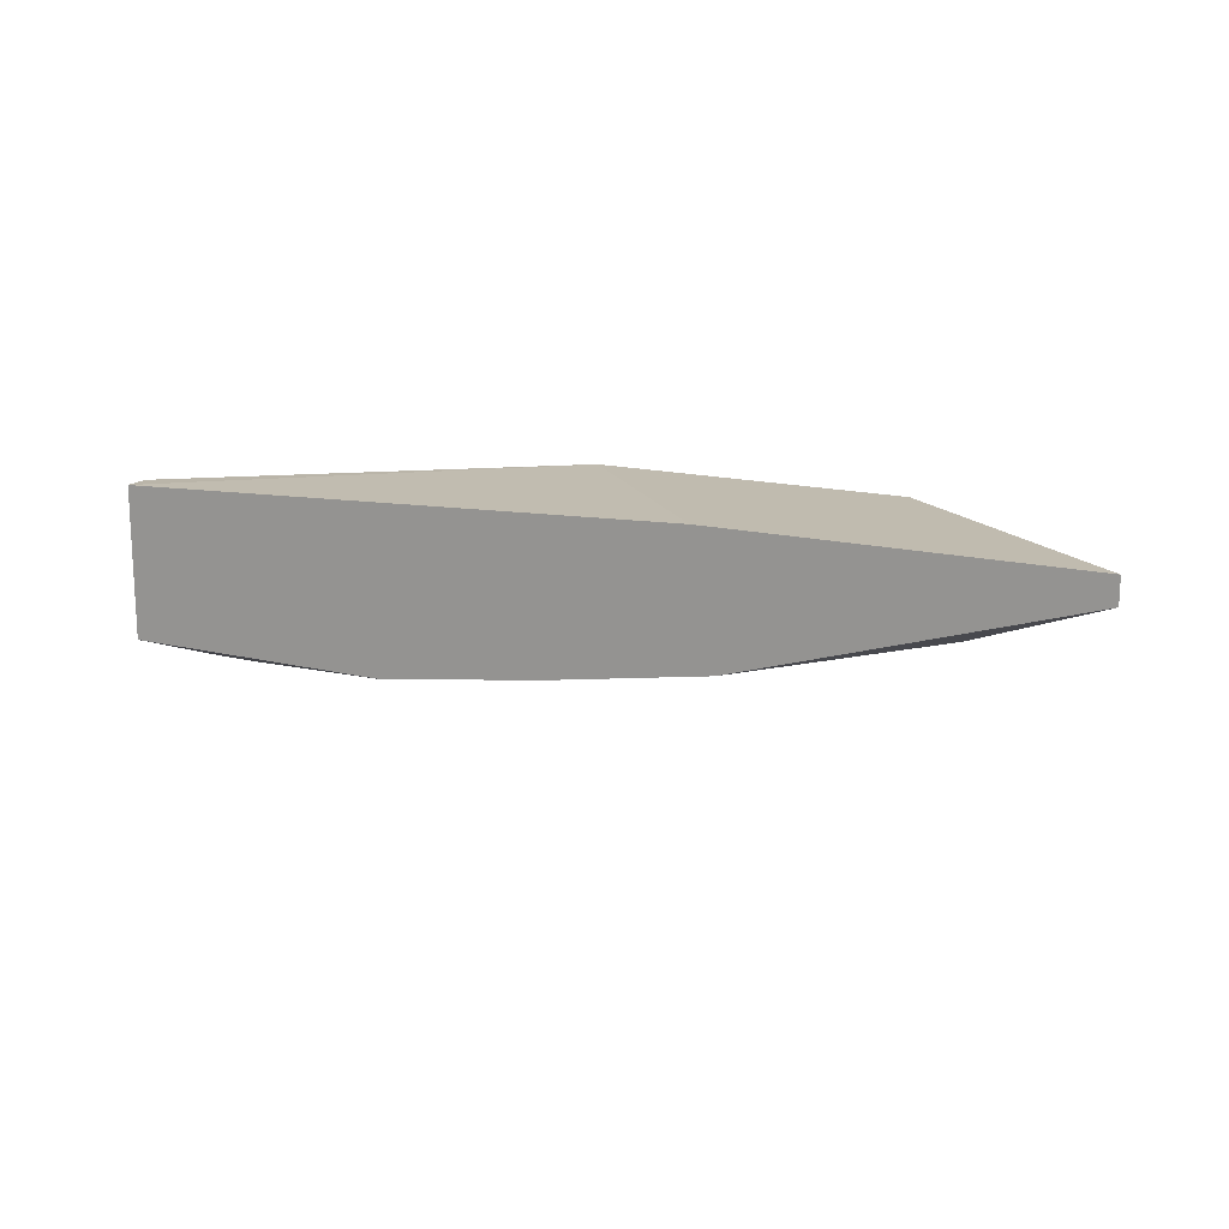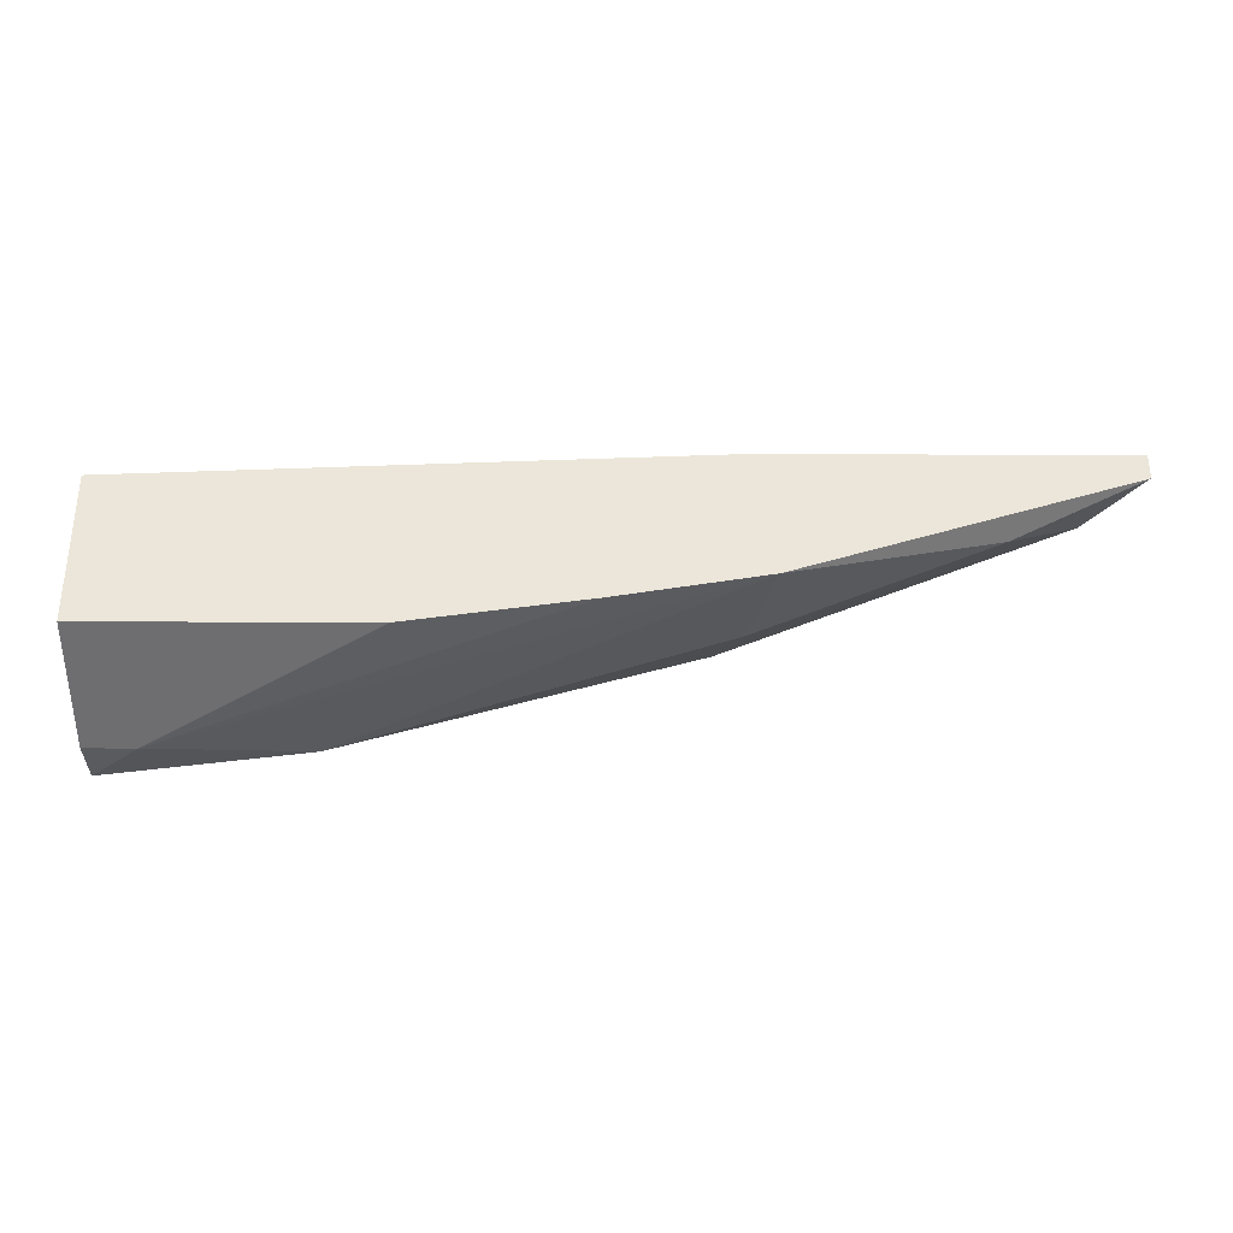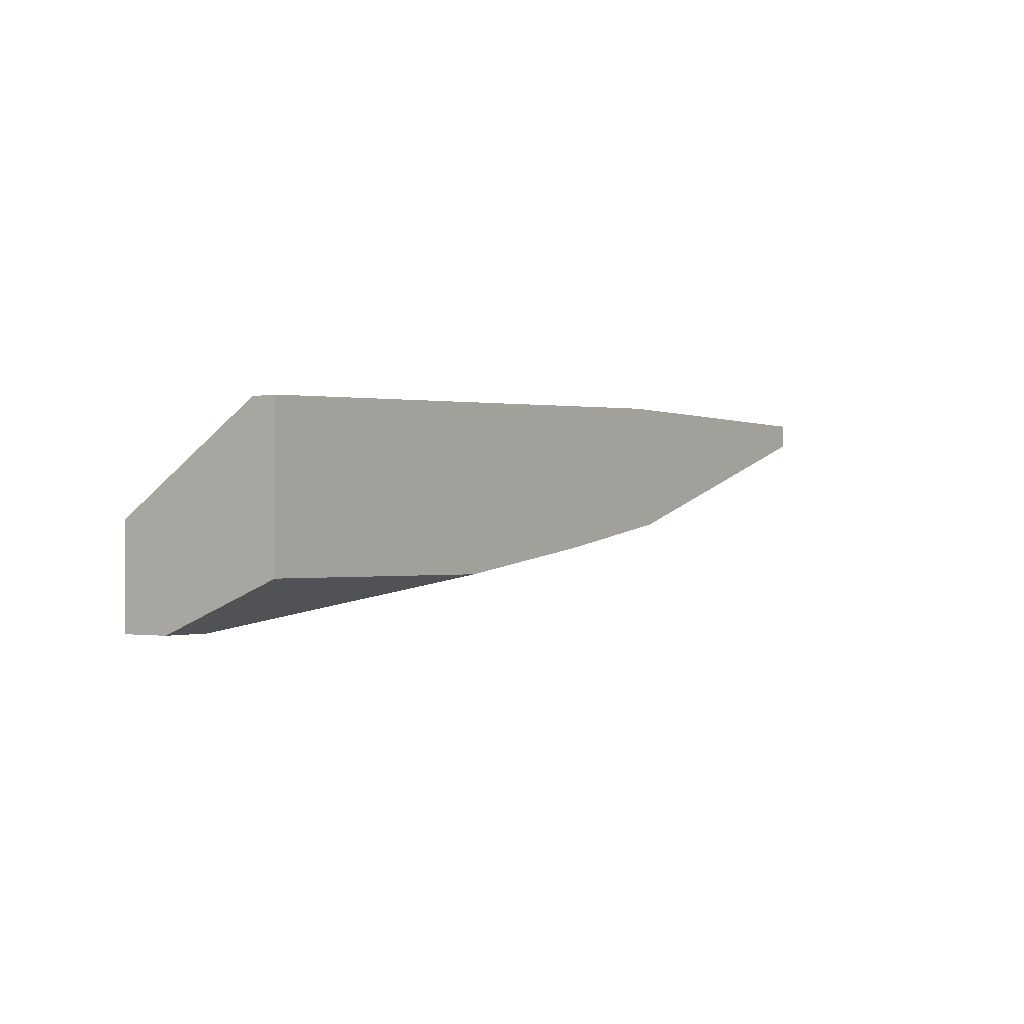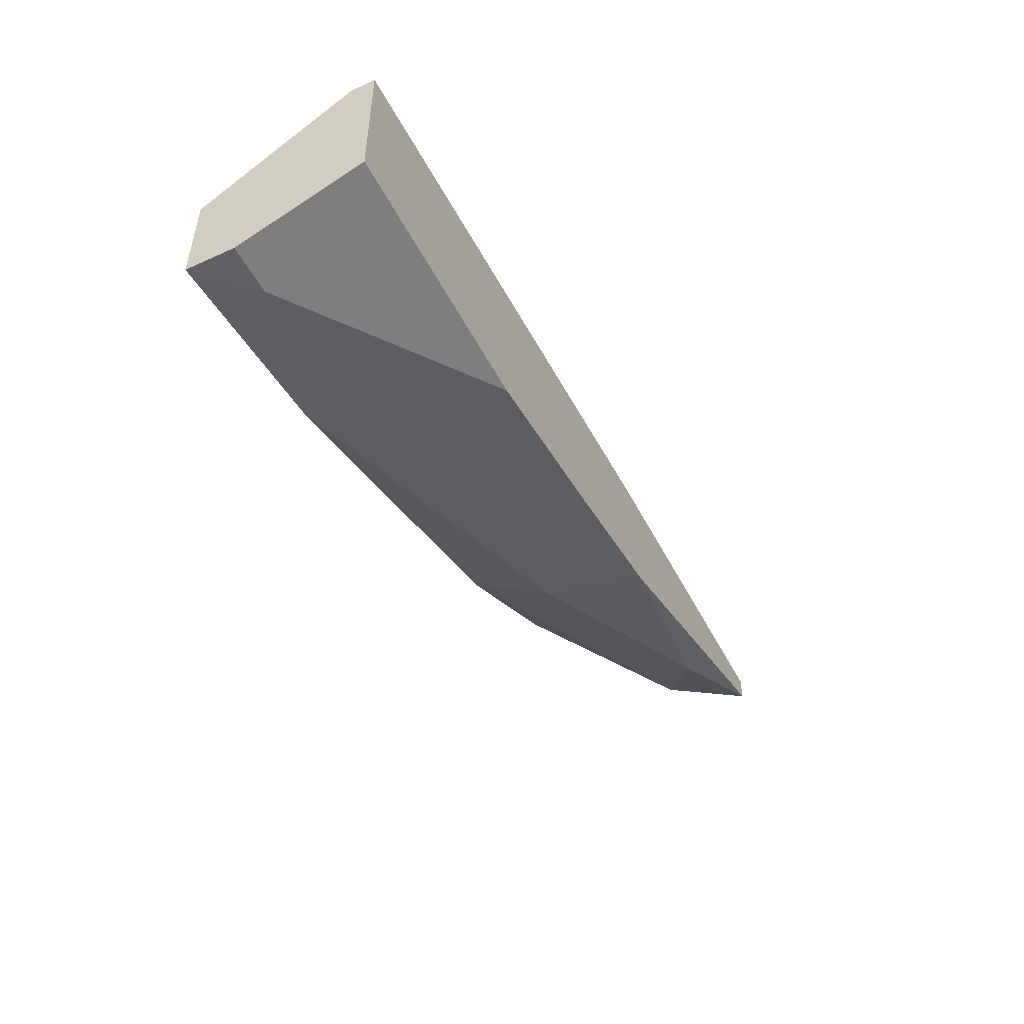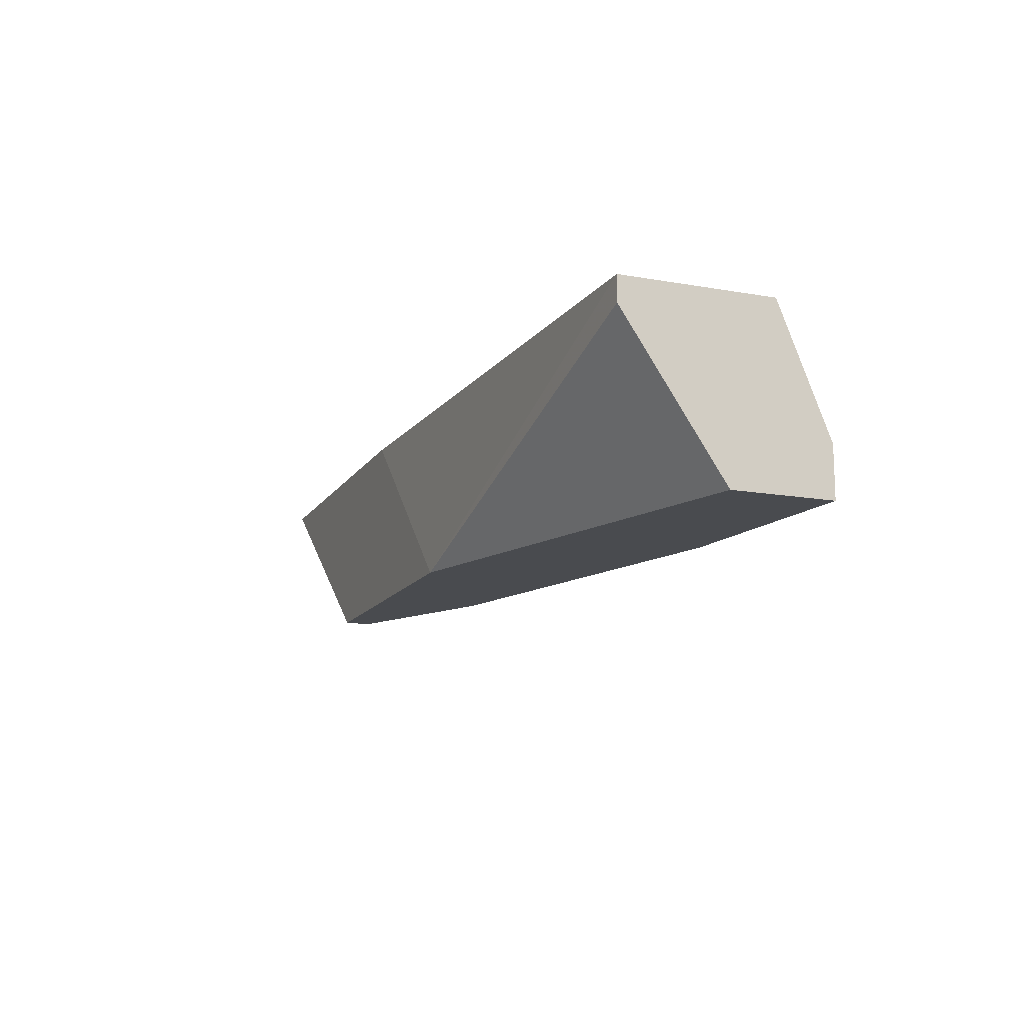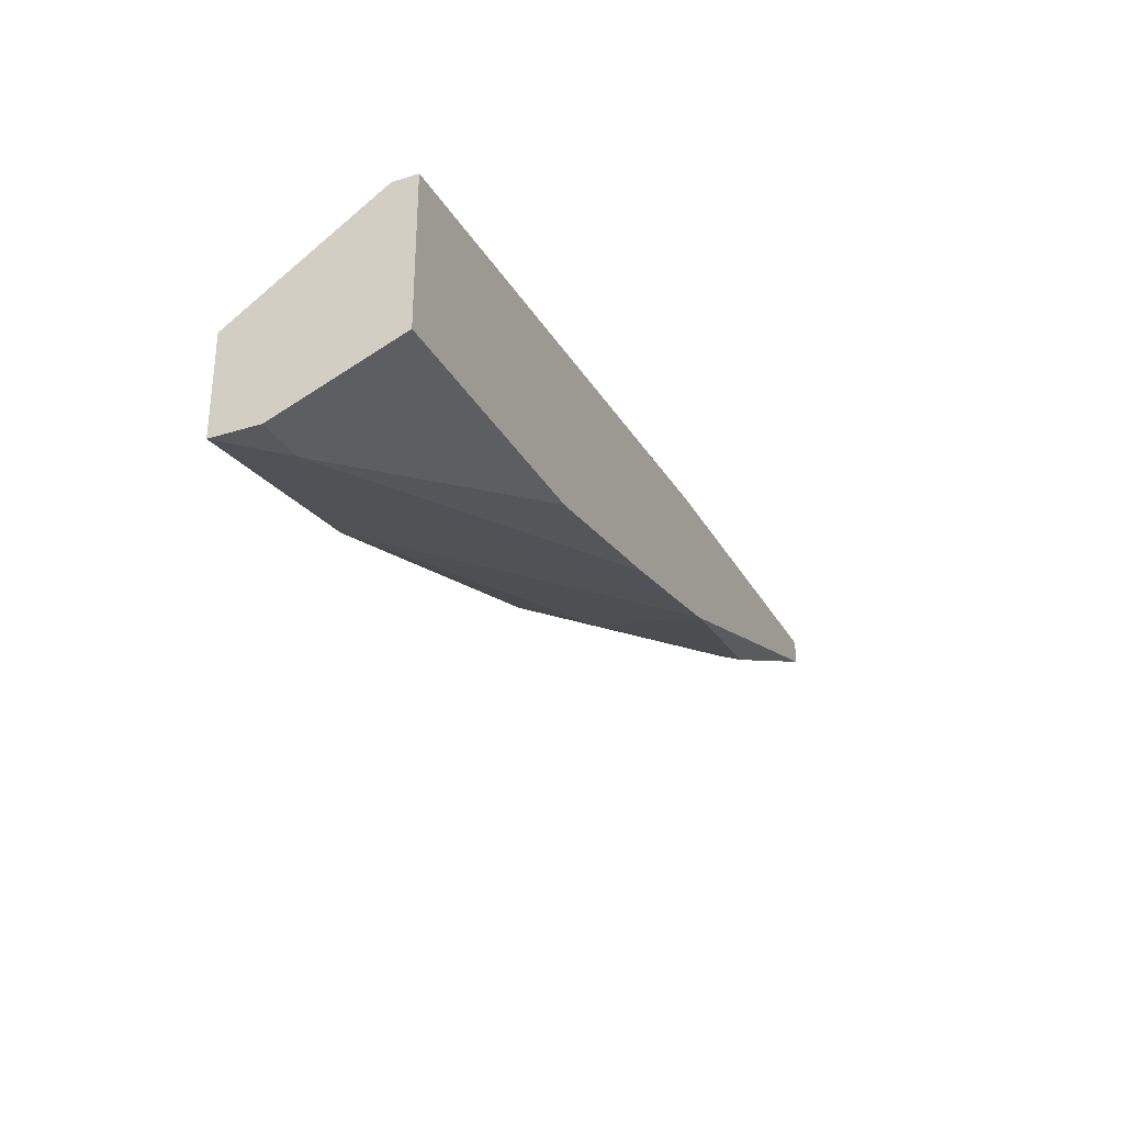
<metadata>
{"format":"obj","ext":"obj","renderer":"f3d","projection":"perspective","resolution":1024,"background":"white","views":[{"elev":15.9,"azim":27.0,"up":"+Y"},{"elev":-32.6,"azim":-0.3,"up":"+Y"},{"elev":-1.1,"azim":-55.1,"up":"+Y"},{"elev":-49.2,"azim":-63.6,"up":"+Y"},{"elev":-14.0,"azim":-111.3,"up":"+Z"},{"elev":-29.8,"azim":-65.6,"up":"+Y"}]}
</metadata>
<code>
v 0.018 -0.01443 0.00941
v 0.01595 -0.01443 0.007361
v 0.01595 -0.01443 0.00941
v 0.01595 -0.01238 0.01453
v 0.01595 -0.01033 0.007361
v 0.01595 -0.006234 0.01453
v 0.01595 -0.006234 0.01351
v 0.05386 -0.005208 0.01453
v 0.05386 -0.006234 0.01453
v 0.04874 -0.008283 0.01351
v 0.04464 -0.005208 0.007361
v 0.04464 -0.006234 0.007361
v 0.03235 -0.005208 0.007361
v 0.03951 -0.005208 0.01453
v 0.03951 -0.01033 0.01044
v 0.02722 -0.01238 0.01453
v 0.03849 -0.009307 0.007361
v 0.04054 -0.01033 0.01453
v 0.05181 -0.006234 0.01146
v 0.0344 -0.01136 0.01453
v 0.02415 -0.0134 0.007361
f 18 20 1
f 9 8 4
f 4 8 6
f 13 21 5
f 4 6 5
f 21 13 12
f 9 4 20
f 4 5 3
f 8 13 14
f 6 8 14
f 13 6 14
f 13 8 11
f 12 13 11
f 12 11 19
f 8 9 19
f 11 8 19
f 19 15 17
f 21 12 17
f 15 21 17
f 12 19 17
f 5 21 2
f 3 5 2
f 6 13 7
f 13 5 7
f 5 6 7
f 19 9 10
f 15 19 10
f 20 4 16
f 4 3 16
f 9 20 18
f 21 15 18
f 10 9 18
f 15 10 18
f 2 21 1
f 3 2 1
f 20 16 1
f 16 3 1
f 21 18 1

</code>
